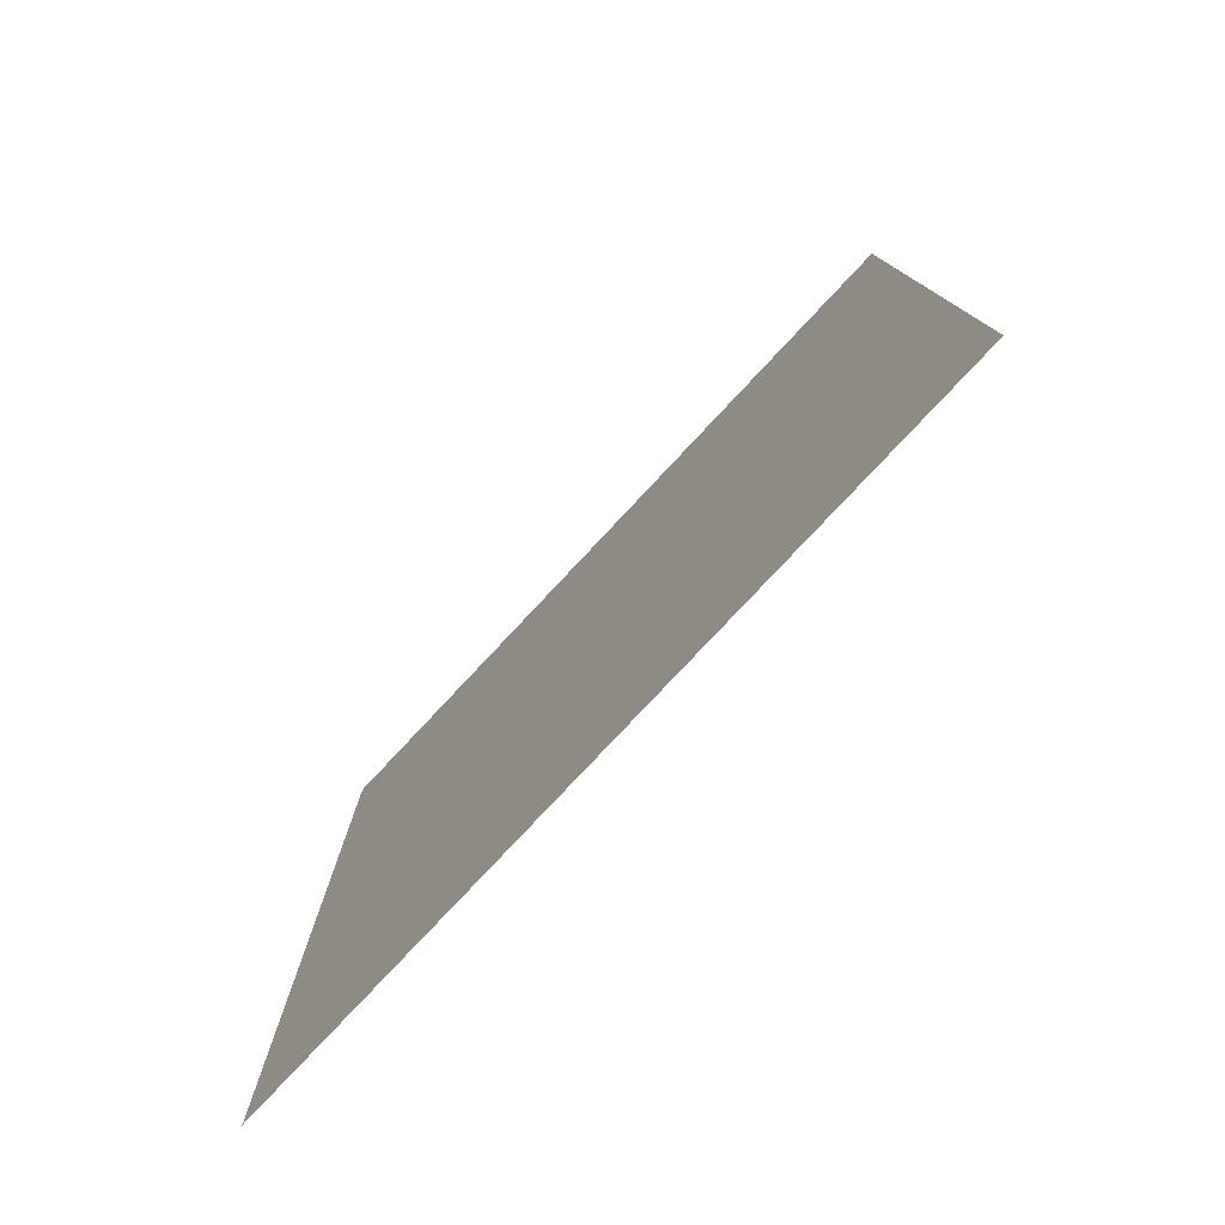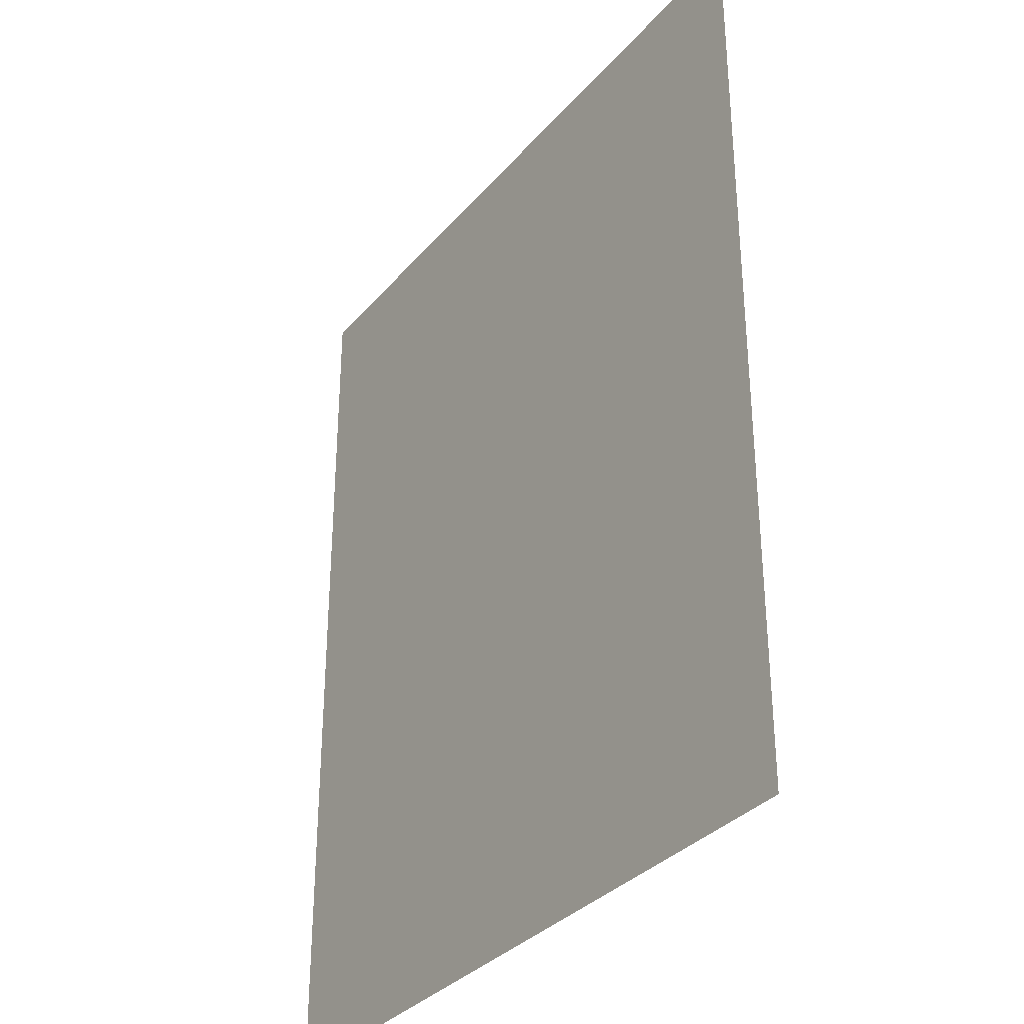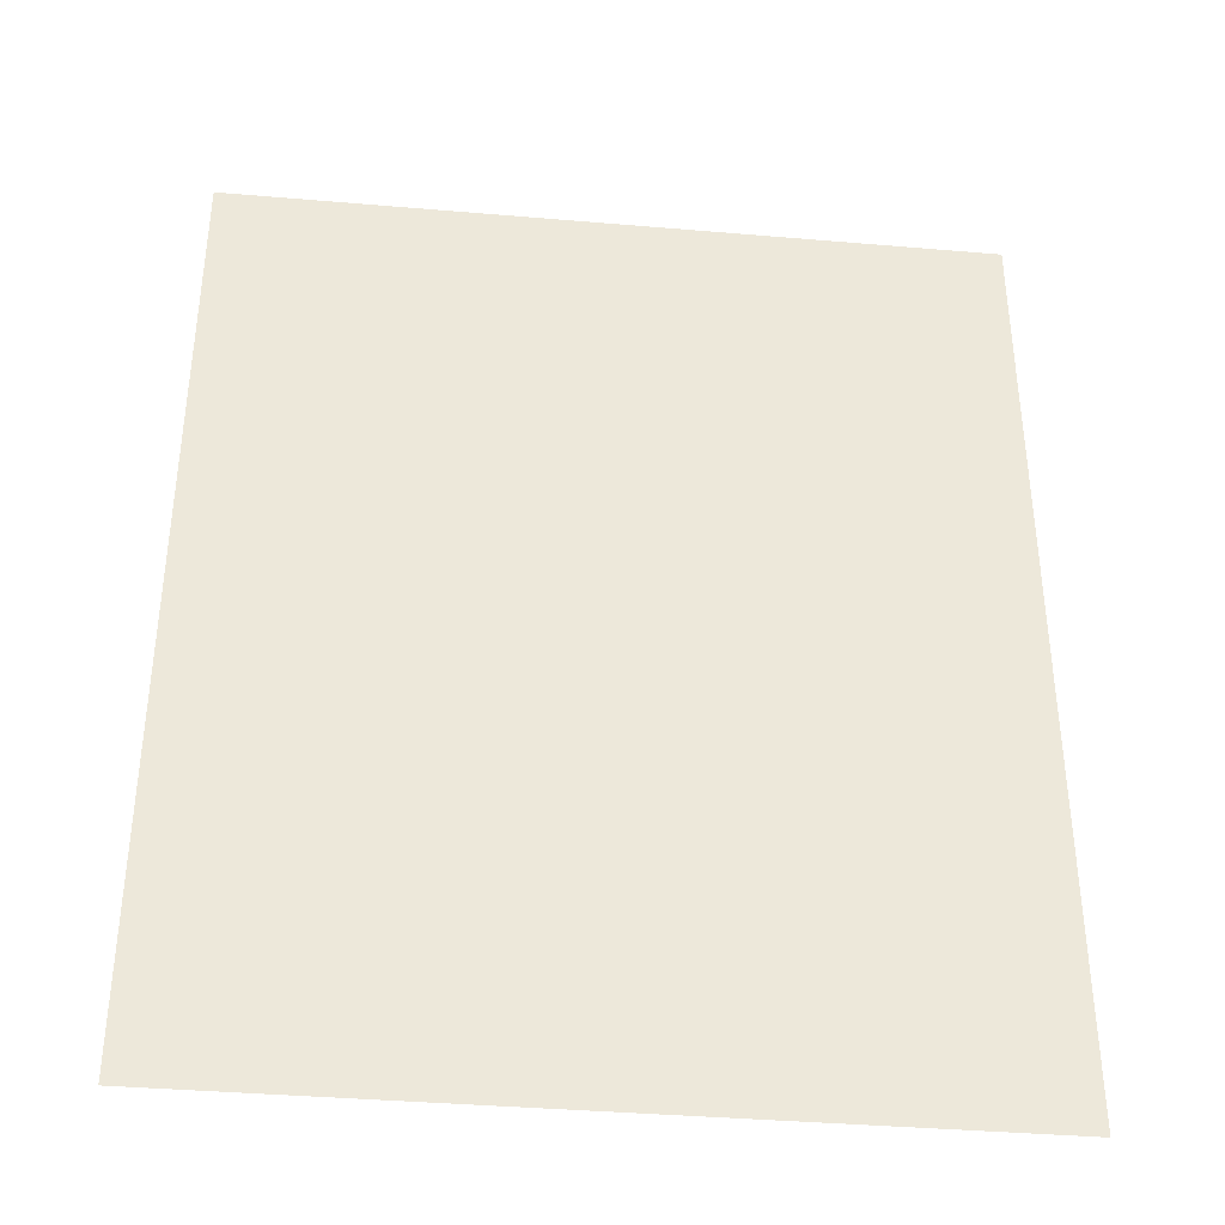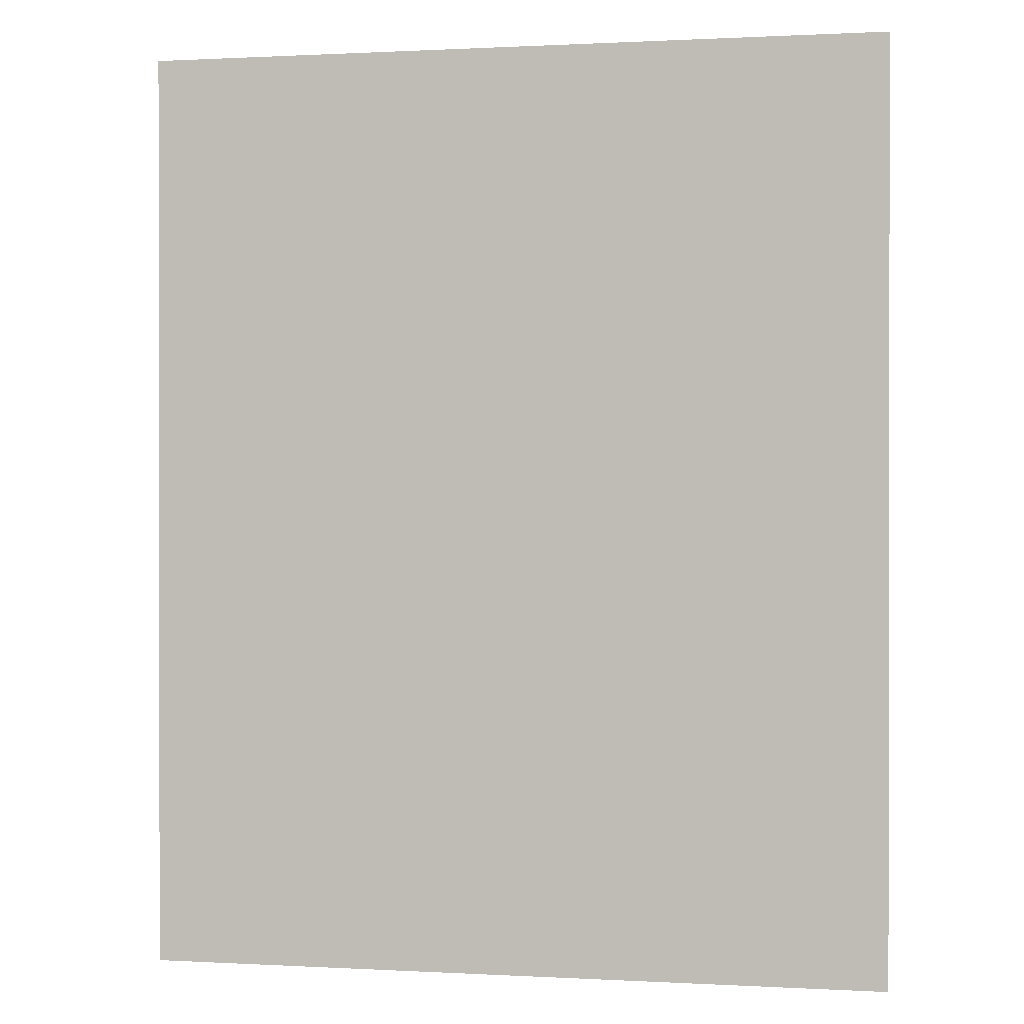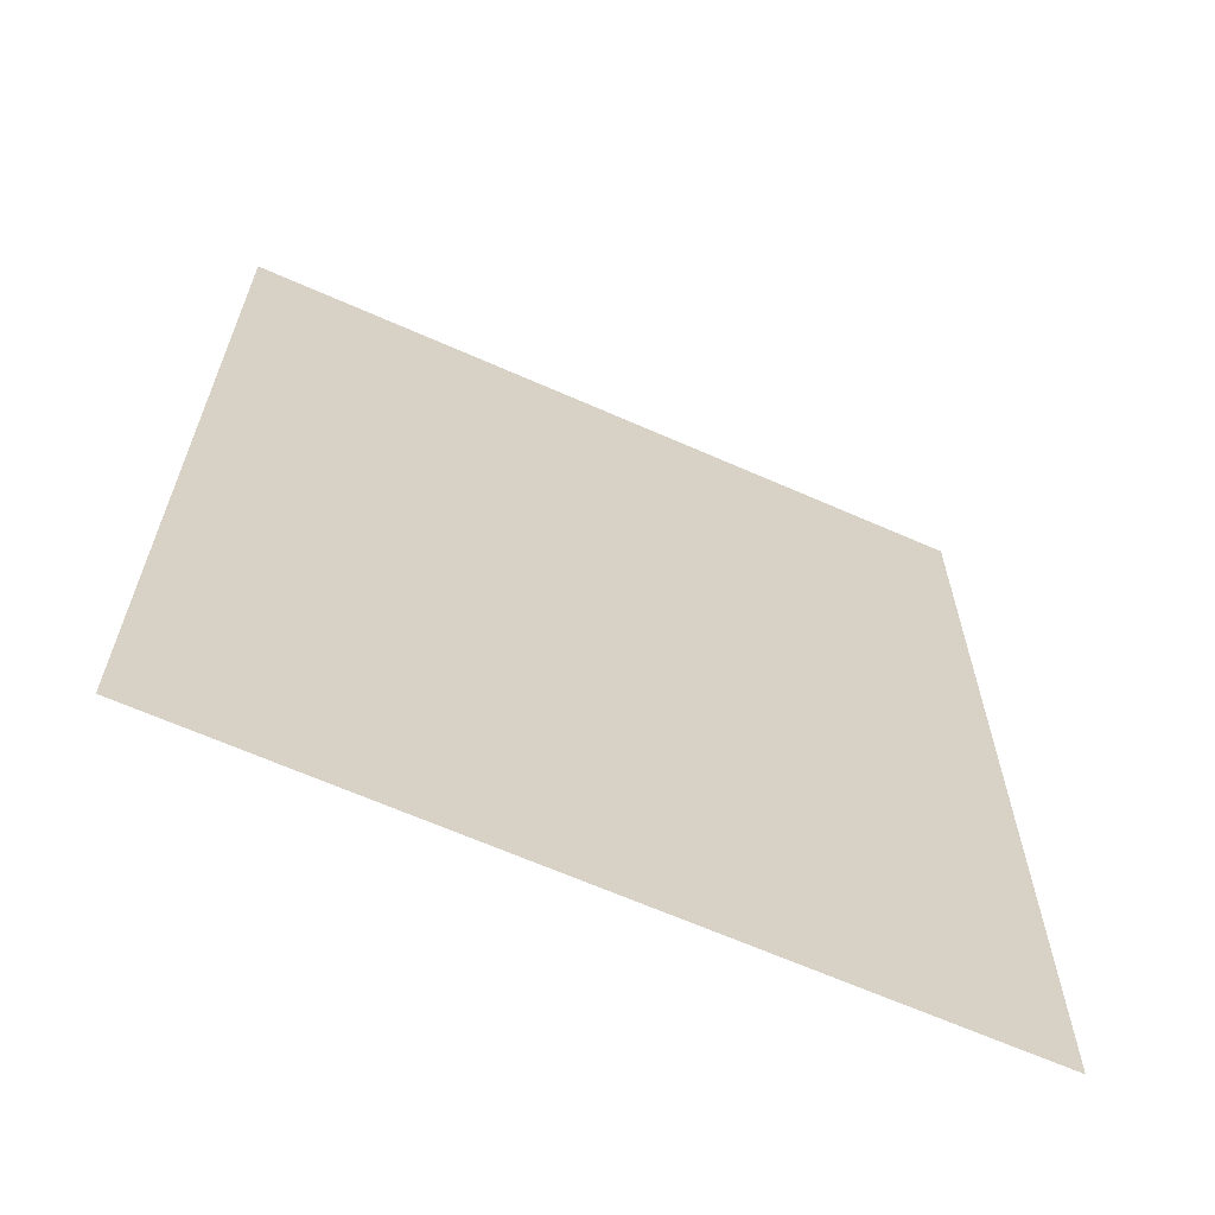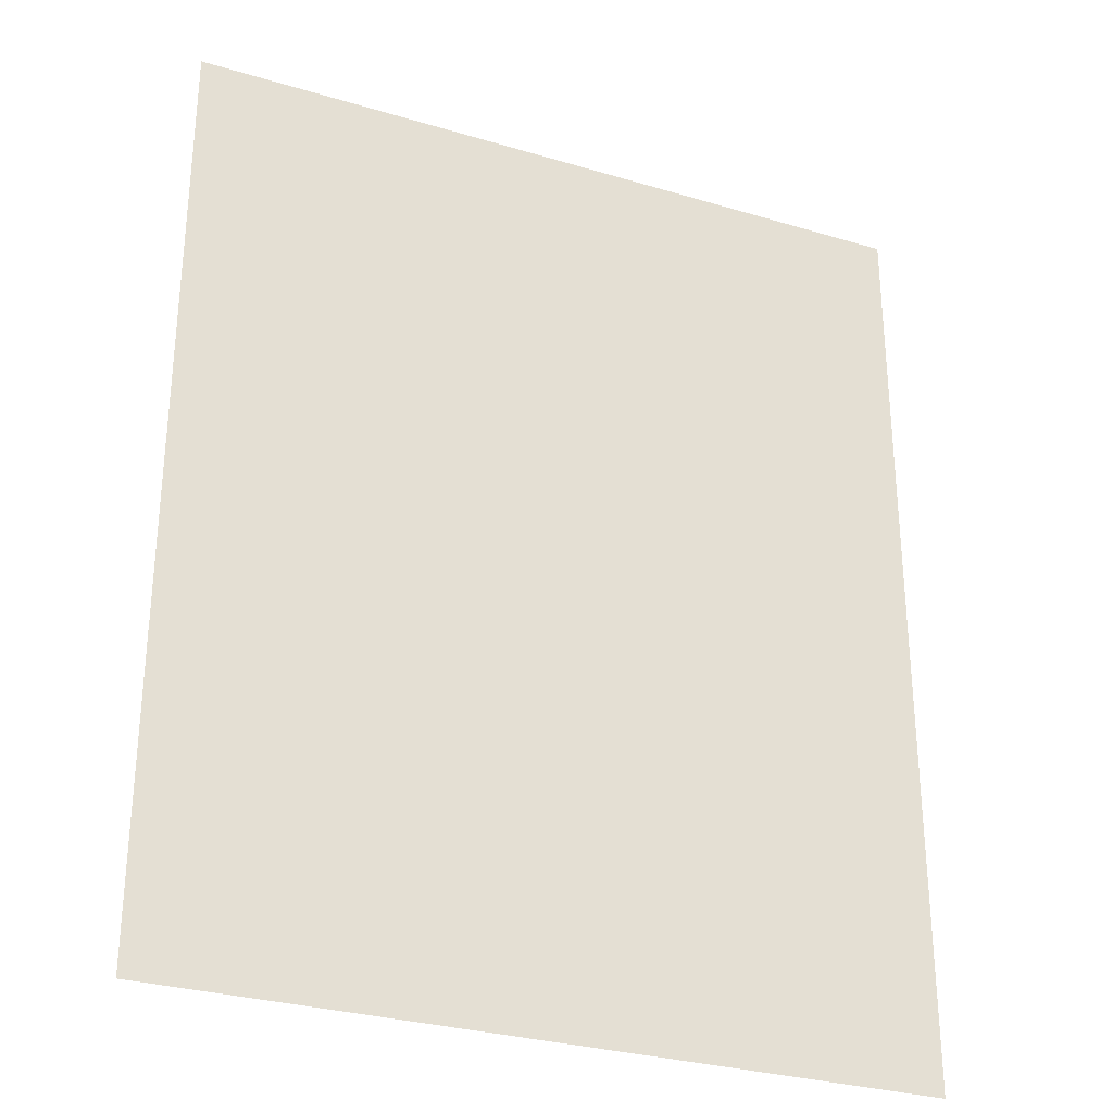
<metadata>
{"format":"obj","ext":"obj","renderer":"f3d","projection":"perspective","resolution":1024,"background":"white","views":[{"elev":-79.3,"azim":46.8,"up":"+Z"},{"elev":-33.2,"azim":-123.8,"up":"+Z"},{"elev":-38.1,"azim":173.8,"up":"+Z"},{"elev":0.5,"azim":11.8,"up":"+Z"},{"elev":-65.2,"azim":-24.0,"up":"+Z"},{"elev":-30.1,"azim":156.5,"up":"+Z"}]}
</metadata>
<code>
o Plane.009
v -6.542 -2e-06 8.157
v 6.542 -2e-06 8.157
v 6.542 2e-06 -8.157
v -6.542 2e-06 -8.157
f 1 2 3 4

</code>
